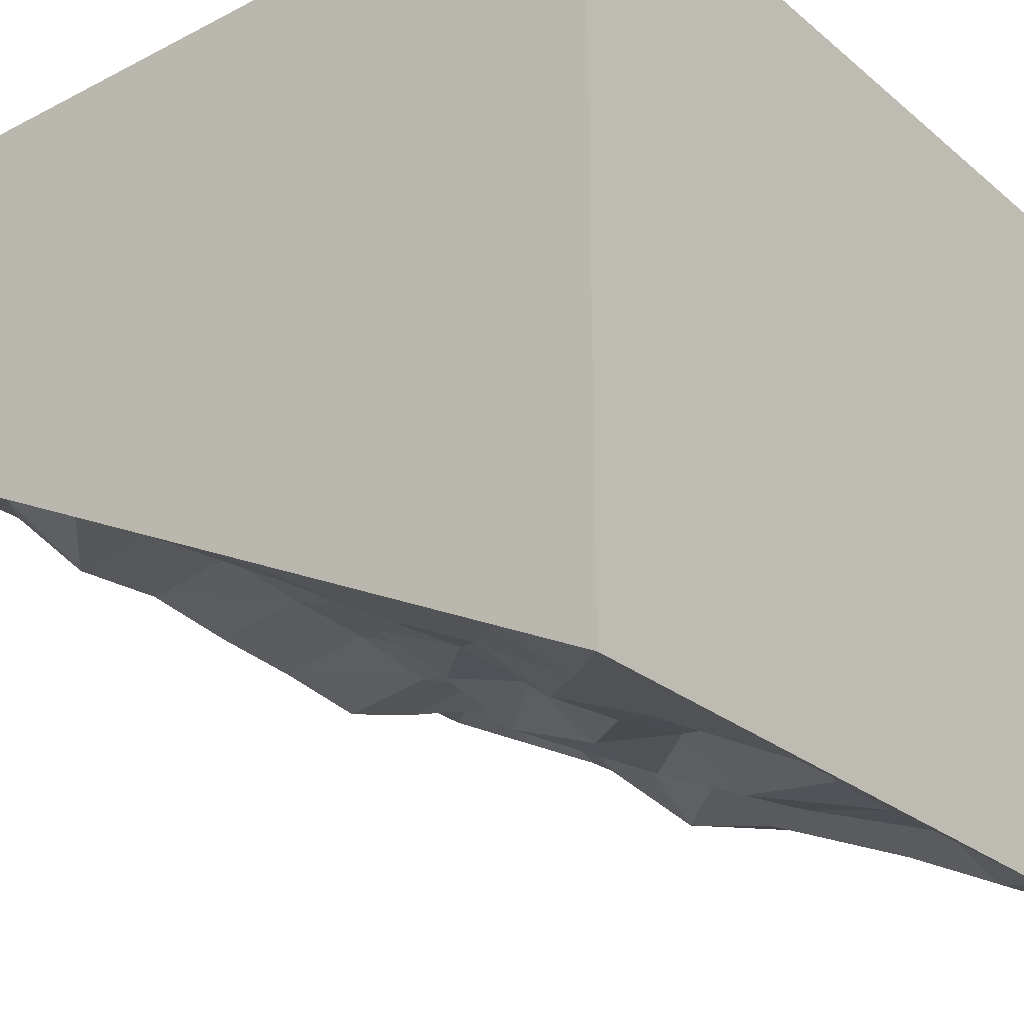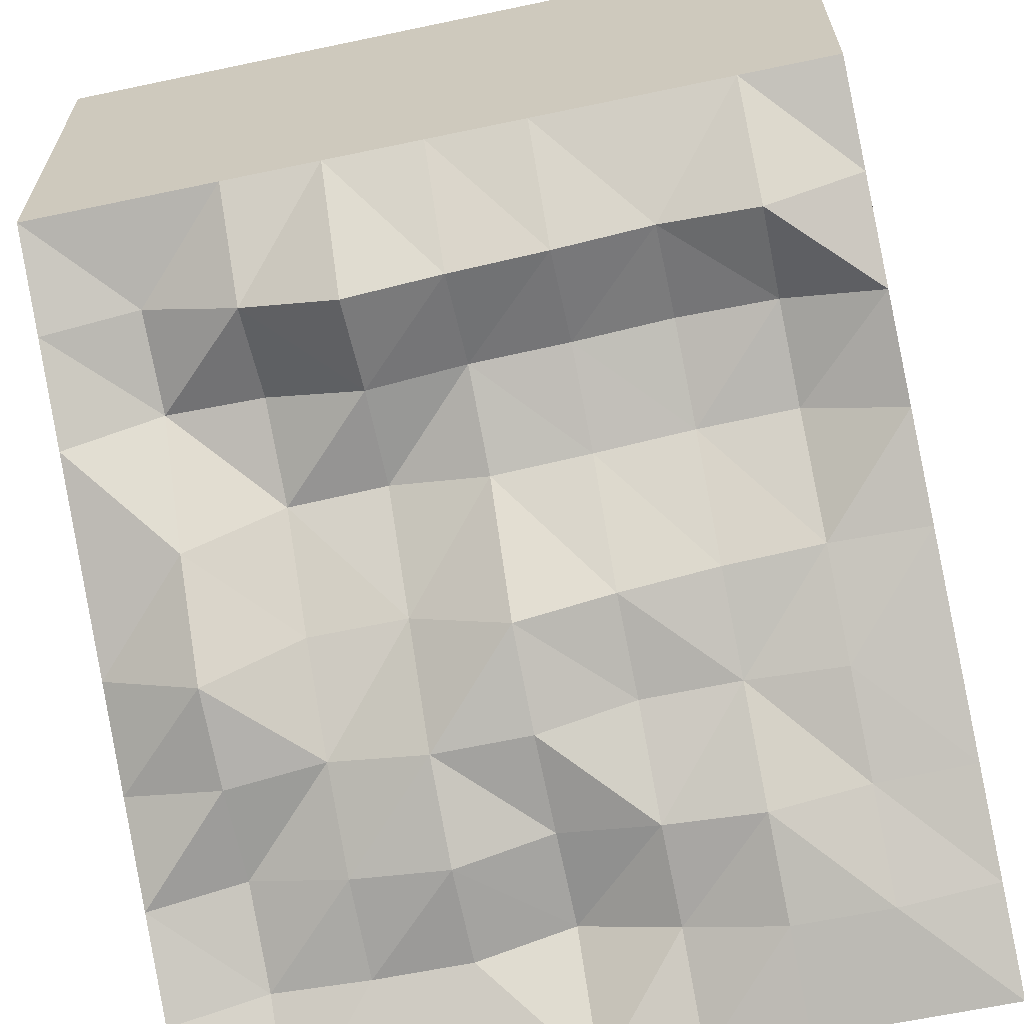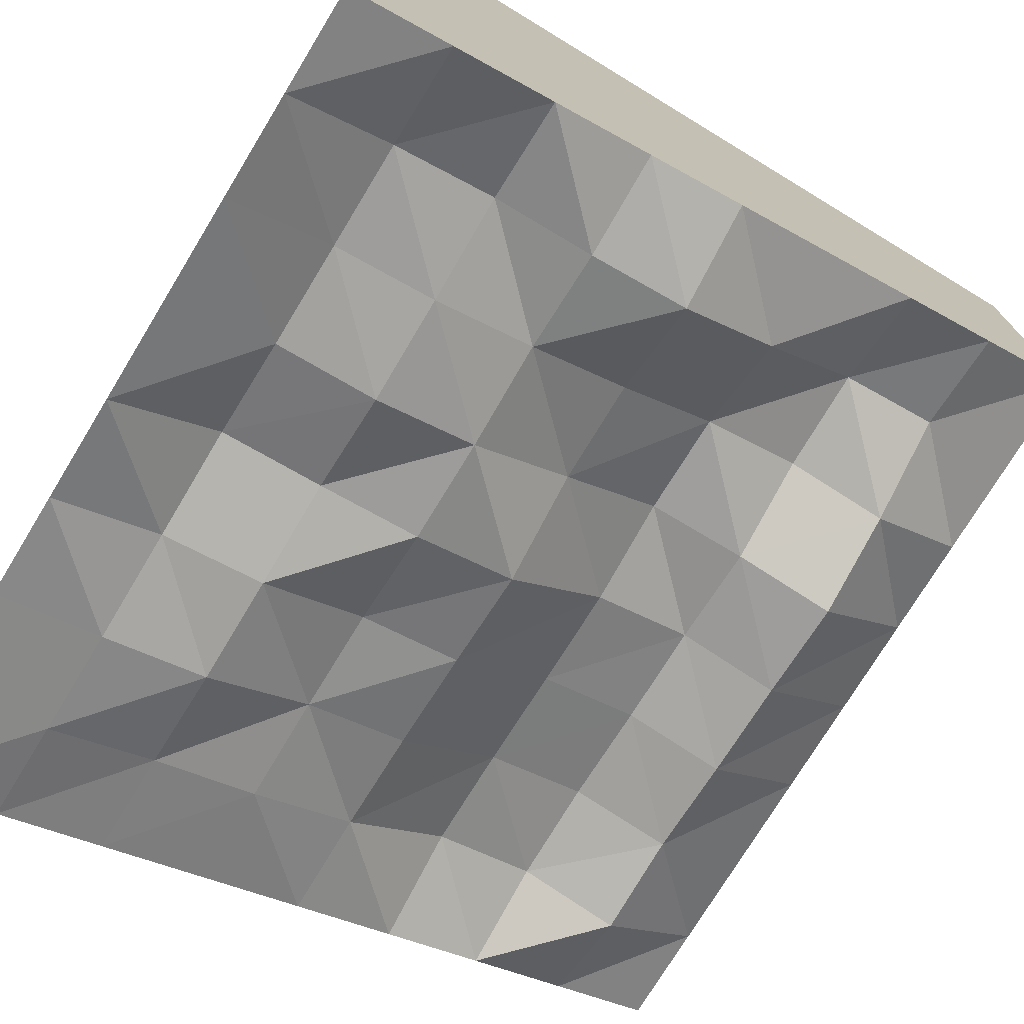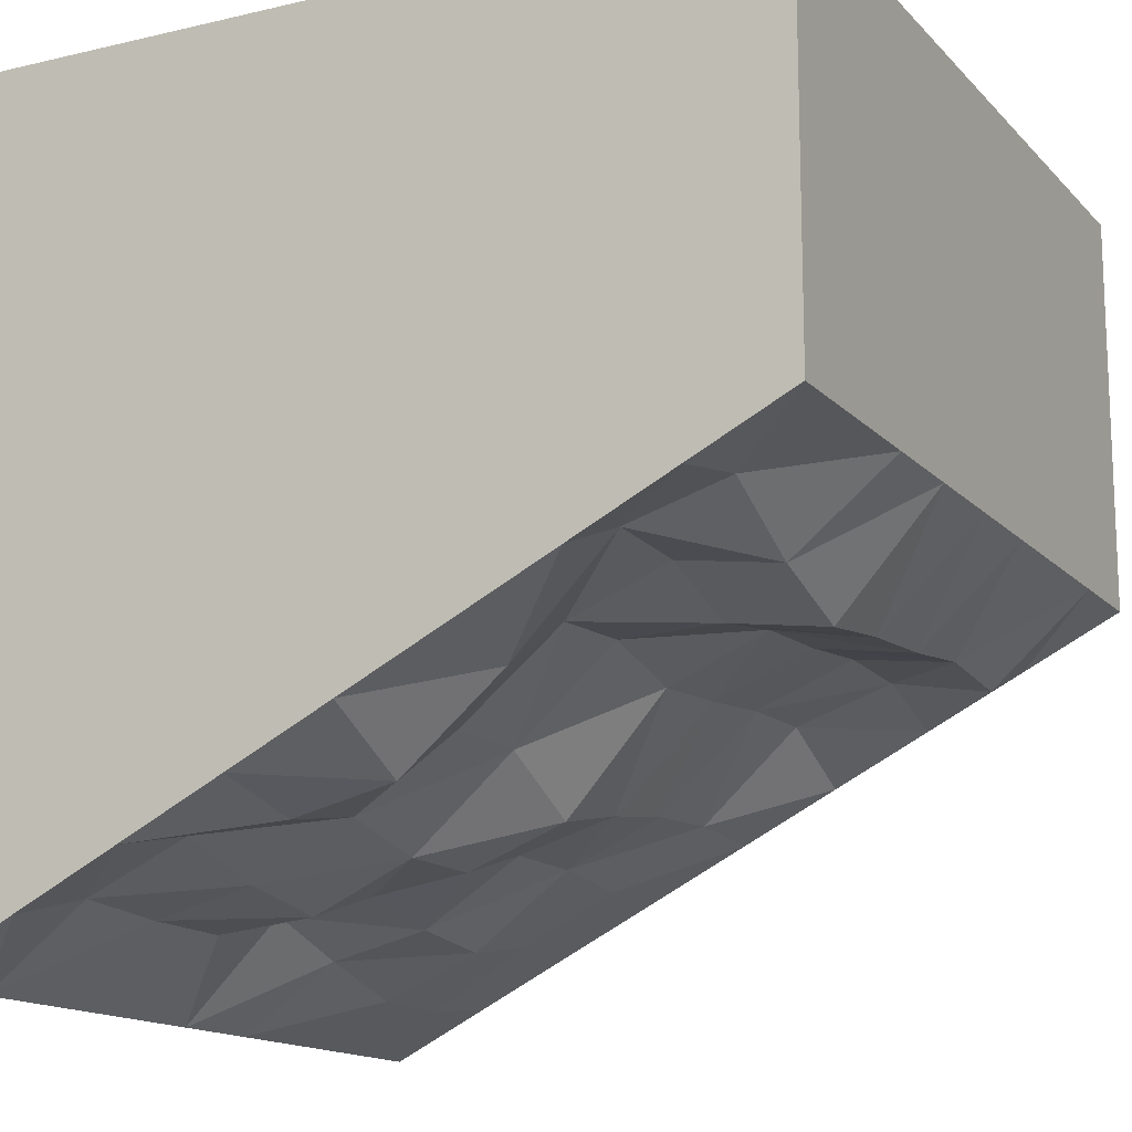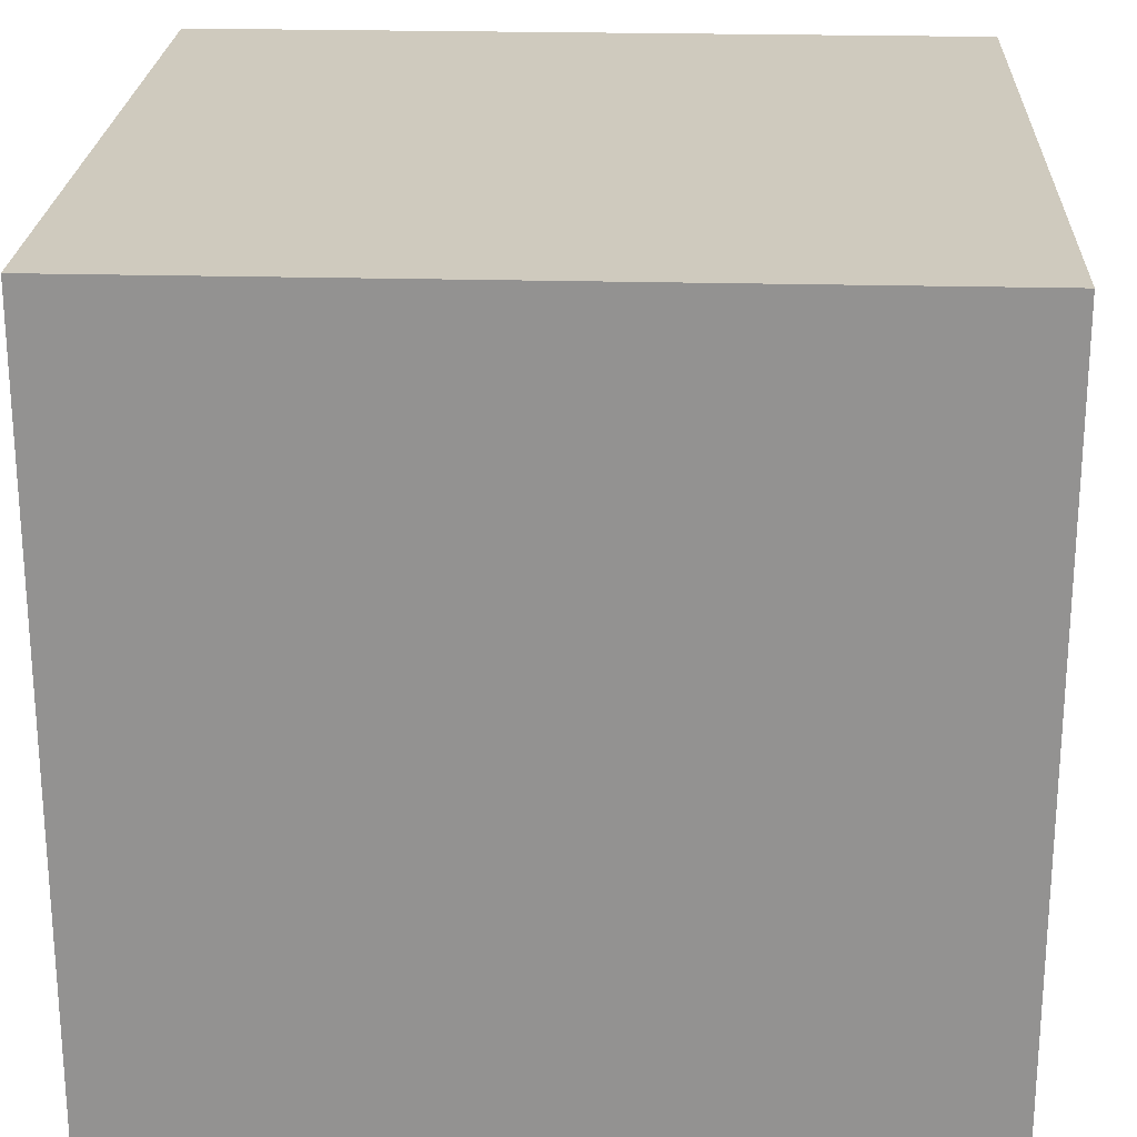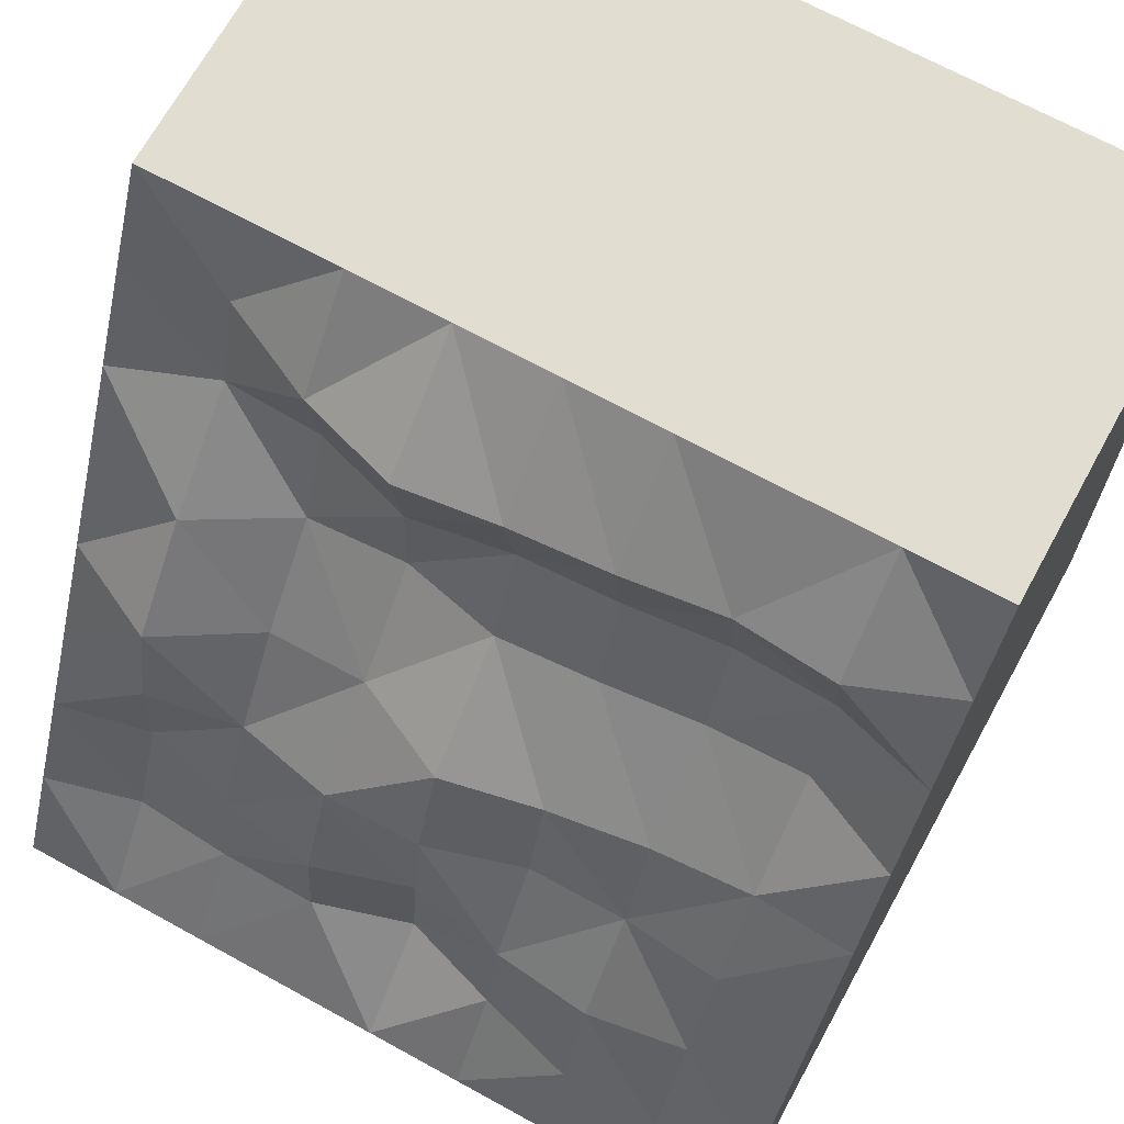
<metadata>
{"format":"obj","ext":"obj","renderer":"f3d","projection":"perspective","resolution":1024,"background":"white","views":[{"elev":-26.7,"azim":-51.5,"up":"+Z"},{"elev":-64.1,"azim":-168.0,"up":"+Z"},{"elev":-74.7,"azim":58.7,"up":"+Z"},{"elev":-14.7,"azim":116.9,"up":"+Z"},{"elev":23.2,"azim":2.6,"up":"+Z"},{"elev":68.6,"azim":-151.2,"up":"+Y"}]}
</metadata>
<code>
o Cube.001
v -0.5 0 -0.5
v 0.5 0 -0.5
v 0.5 -0 0.5
v -0.5 -0 0.5
v -0.5 1 0
v -0.5 1 0.5
v 0.5 1 0.5
v 0.5 1 0
v 0 0 -0.5
v 0.5 0.5 -0.25
v 0 1 0
v -0.5 0.5 -0.25
v 0 0.5 -0.295
v 0.25 0 -0.5
v 0.5 0.75 -0.125
v 0.25 1 0
v -0.5 0.75 -0.125
v -0.25 0 -0.5
v 0.5 0.25 -0.375
v -0.25 1 0
v -0.5 0.25 -0.375
v 0.25 0.5 -0.2357
v -0.25 0.5 -0.2515
v 0 0.25 -0.363
v 0 0.75 -0.102
v -0.25 0.75 -0.08443
v -0.25 0.25 -0.3988
v 0.25 0.25 -0.3826
v 0.25 0.75 -0.08179
v 0.375 0 -0.5
v 0.5 0.875 -0.0625
v 0.375 1 0
v -0.5 0.875 -0.0625
v -0.125 0 -0.5
v 0.5 0.375 -0.3125
v -0.125 1 0
v -0.5 0.375 -0.3125
v 0.375 0.5 -0.311
v -0.125 0.5 -0.2694
v 0 0.125 -0.3767
v 0 0.625 -0.1546
v 0.125 0 -0.5
v 0.5 0.625 -0.1875
v 0.125 1 0
v -0.5 0.625 -0.1875
v -0.375 0 -0.5
v 0.5 0.125 -0.4375
v -0.375 1 0
v -0.5 0.125 -0.4375
v 0.125 0.5 -0.2353
v -0.375 0.5 -0.2436
v 0 0.375 -0.3435
v 0 0.875 -0.124
v -0.125 0.75 -0.09657
v -0.375 0.75 -0.0886
v -0.25 0.625 -0.134
v -0.25 0.875 -0.1004
v -0.125 0.25 -0.3861
v -0.375 0.25 -0.3786
v -0.25 0.125 -0.4515
v -0.25 0.375 -0.306
v 0.375 0.25 -0.3477
v 0.125 0.25 -0.4013
v 0.25 0.125 -0.4129
v 0.25 0.375 -0.3182
v 0.375 0.75 -0.07723
v 0.125 0.75 -0.1214
v 0.25 0.625 -0.1329
v 0.25 0.875 -0.09968
v 0.125 0.875 -0.1389
v 0.125 0.625 -0.126
v 0.375 0.625 -0.2052
v 0.125 0.375 -0.3443
v 0.125 0.125 -0.4139
v 0.375 0.125 -0.4048
v -0.375 0.375 -0.3174
v -0.375 0.125 -0.4522
v -0.125 0.125 -0.4164
v -0.375 0.875 -0.1109
v -0.375 0.625 -0.1307
v -0.125 0.625 -0.1462
v -0.125 0.875 -0.1153
v -0.125 0.375 -0.3063
v 0.375 0.375 -0.3402
v 0.375 0.875 -0.03956
f 42 3 9
f 36 20 6
f 85 8 31
f 10 43 3
f 7 4 3
f 37 4 12
f 38 35 84
f 83 13 52
f 82 11 53
f 81 25 41
f 55 56 80
f 48 57 79
f 58 40 78
f 77 27 60
f 51 61 76
f 75 19 47
f 63 64 74
f 50 65 73
f 72 15 43
f 67 68 71
f 44 69 70
f 67 69 29
f 53 67 25
f 53 44 70
f 50 68 22
f 41 50 13
f 25 71 41
f 72 10 38
f 22 72 38
f 68 66 72
f 73 28 63
f 24 73 63
f 13 73 52
f 74 14 42
f 9 74 42
f 40 63 74
f 30 47 2
f 64 30 14
f 28 75 64
f 59 61 27
f 21 76 59
f 12 76 37
f 77 18 46
f 1 77 46
f 49 59 77
f 78 9 34
f 60 34 18
f 27 78 60
f 55 57 26
f 17 79 55
f 33 48 79
f 51 56 23
f 45 51 12
f 17 80 45
f 39 41 13
f 23 81 39
f 56 54 81
f 82 25 54
f 57 54 26
f 57 36 82
f 58 52 24
f 61 58 27
f 61 39 83
f 84 19 62
f 65 62 28
f 65 38 84
f 66 31 15
f 69 66 29
f 16 85 69
f 4 1 46
f 18 34 4
f 34 9 4
f 4 46 18
f 2 3 30
f 3 4 9
f 30 3 14
f 42 14 3
f 48 5 6
f 6 7 11
f 7 8 32
f 32 16 7
f 16 44 7
f 7 44 11
f 20 48 6
f 11 36 6
f 85 32 8
f 3 2 47
f 19 35 3
f 35 10 3
f 3 47 19
f 8 7 31
f 7 3 15
f 31 7 15
f 43 15 3
f 7 6 4
f 6 5 33
f 17 45 4
f 45 12 4
f 17 4 6
f 6 33 17
f 1 4 49
f 49 4 21
f 37 21 4
f 38 10 35
f 83 39 13
f 82 36 11
f 81 54 25
f 55 26 56
f 48 20 57
f 58 24 40
f 77 59 27
f 51 23 61
f 75 62 19
f 63 28 64
f 50 22 65
f 72 66 15
f 67 29 68
f 44 16 69
f 67 70 69
f 53 70 67
f 53 11 44
f 50 71 68
f 41 71 50
f 25 67 71
f 72 43 10
f 22 68 72
f 68 29 66
f 73 65 28
f 24 52 73
f 13 50 73
f 74 64 14
f 9 40 74
f 40 24 63
f 30 75 47
f 64 75 30
f 28 62 75
f 59 76 61
f 21 37 76
f 12 51 76
f 77 60 18
f 1 49 77
f 49 21 59
f 78 40 9
f 60 78 34
f 27 58 78
f 55 79 57
f 17 33 79
f 33 5 48
f 51 80 56
f 45 80 51
f 17 55 80
f 39 81 41
f 23 56 81
f 56 26 54
f 82 53 25
f 57 82 54
f 57 20 36
f 58 83 52
f 61 83 58
f 61 23 39
f 84 35 19
f 65 84 62
f 65 22 38
f 66 85 31
f 69 85 66
f 16 32 85

</code>
